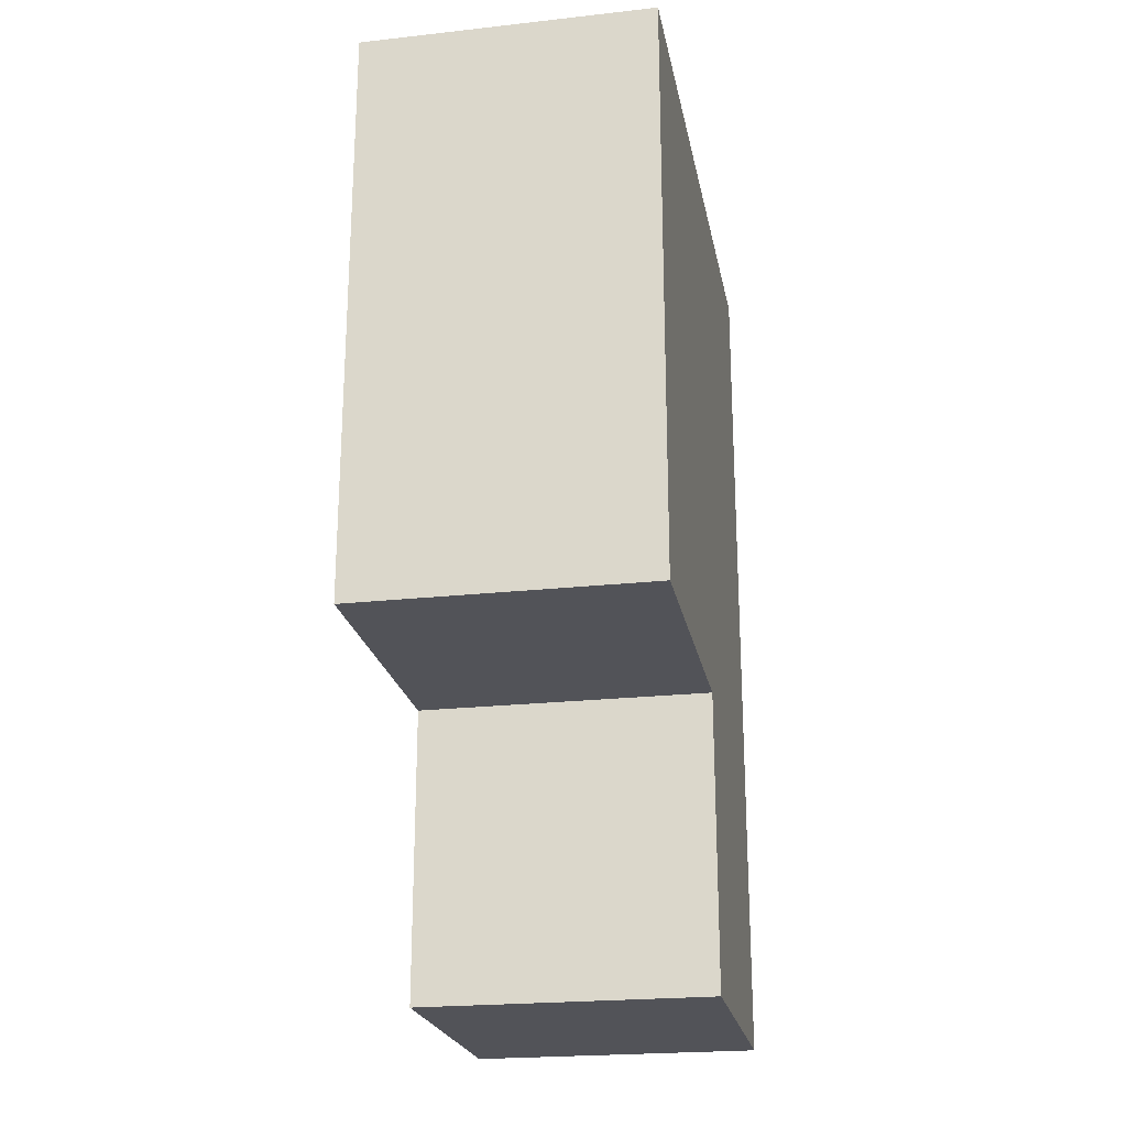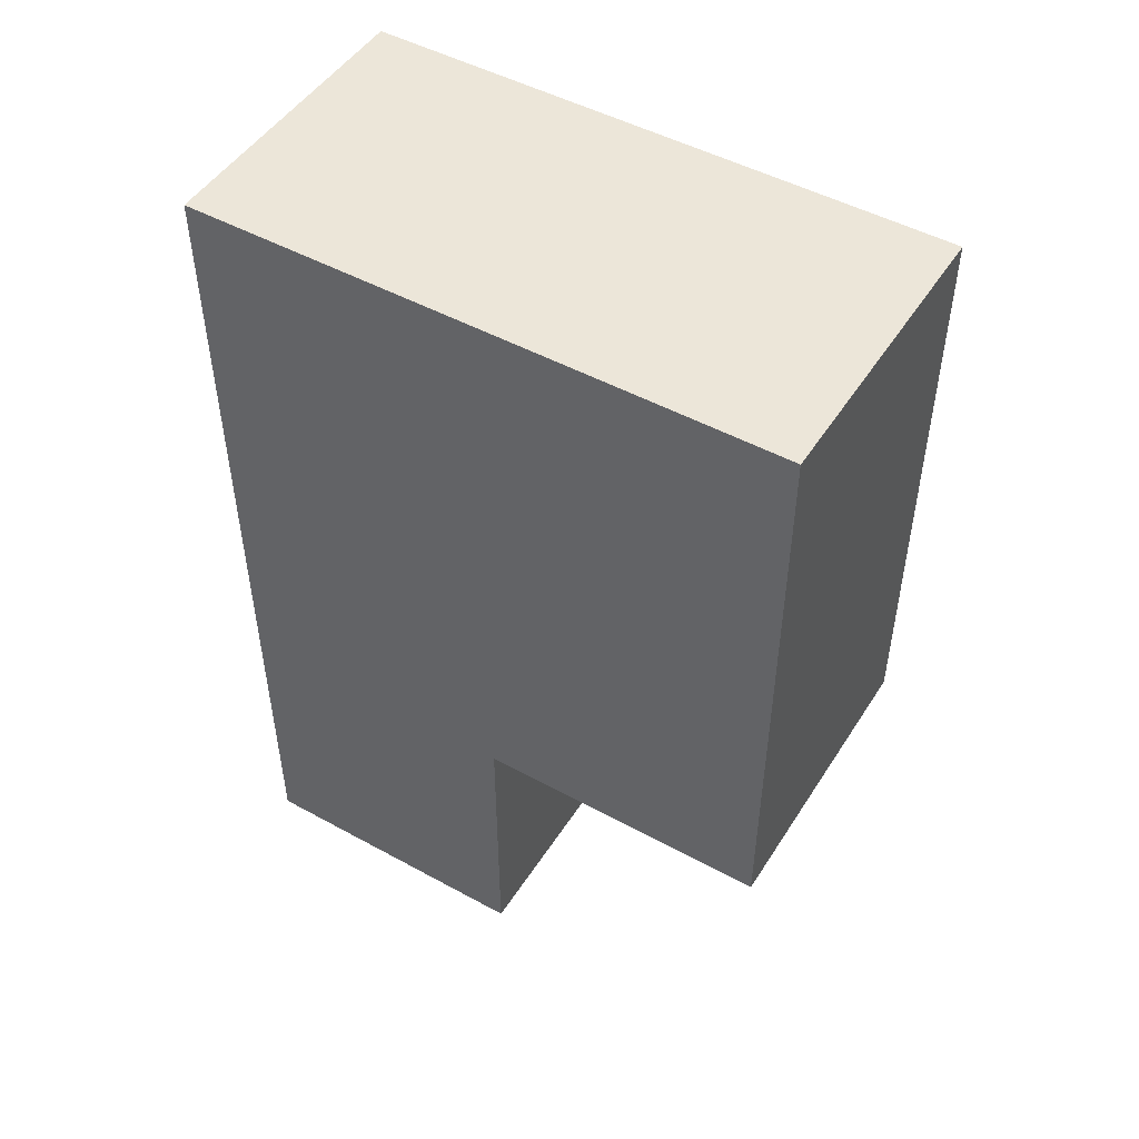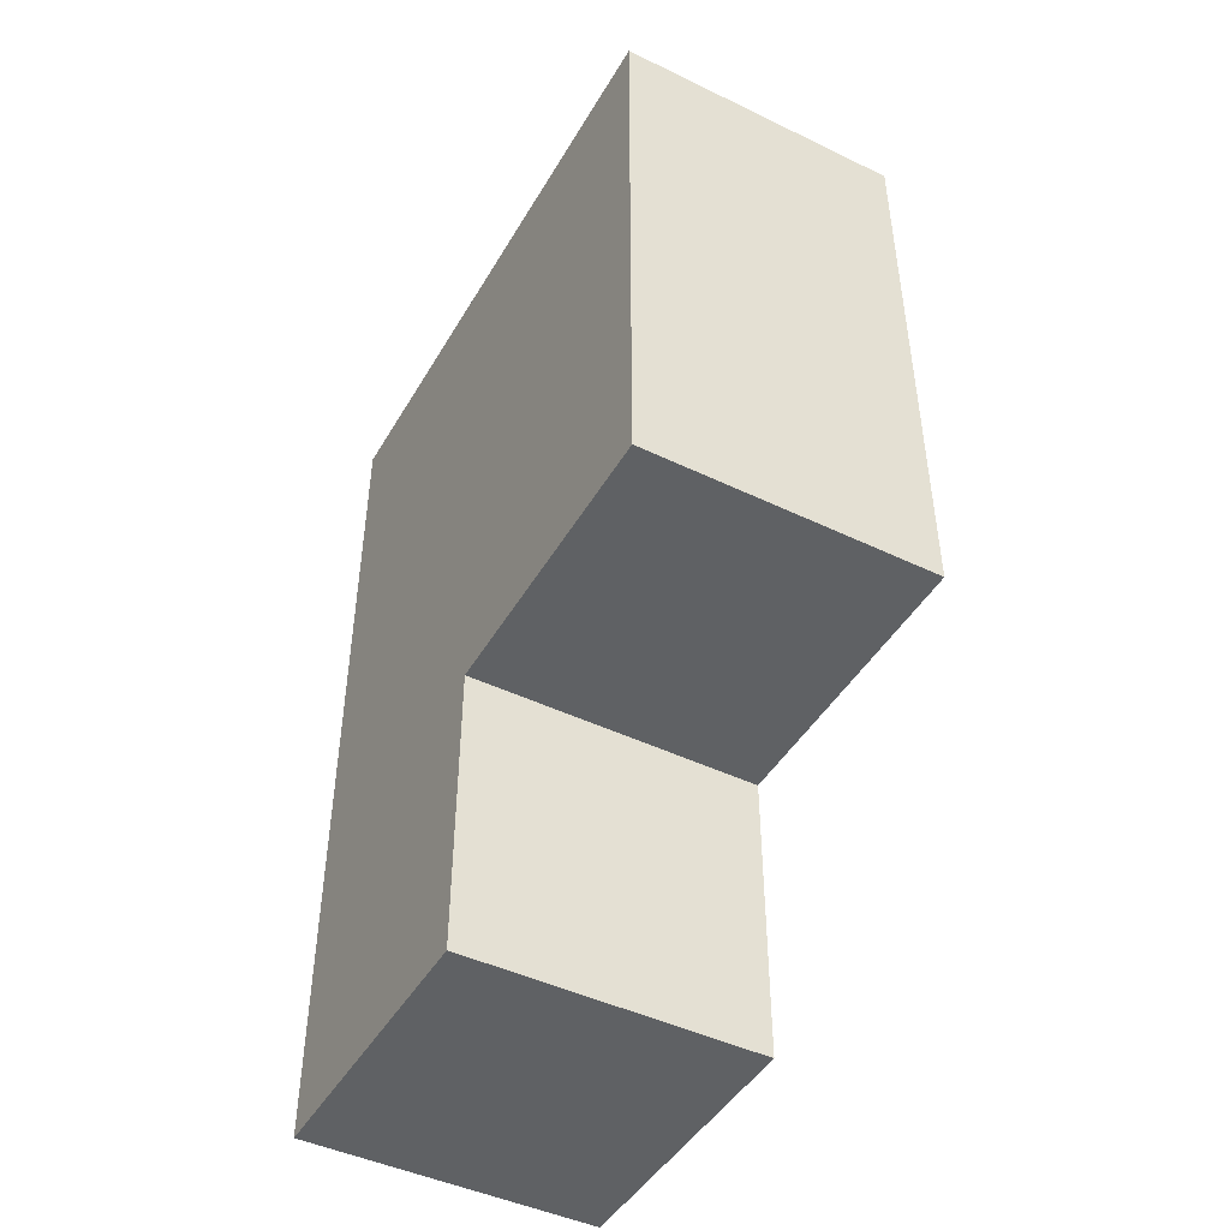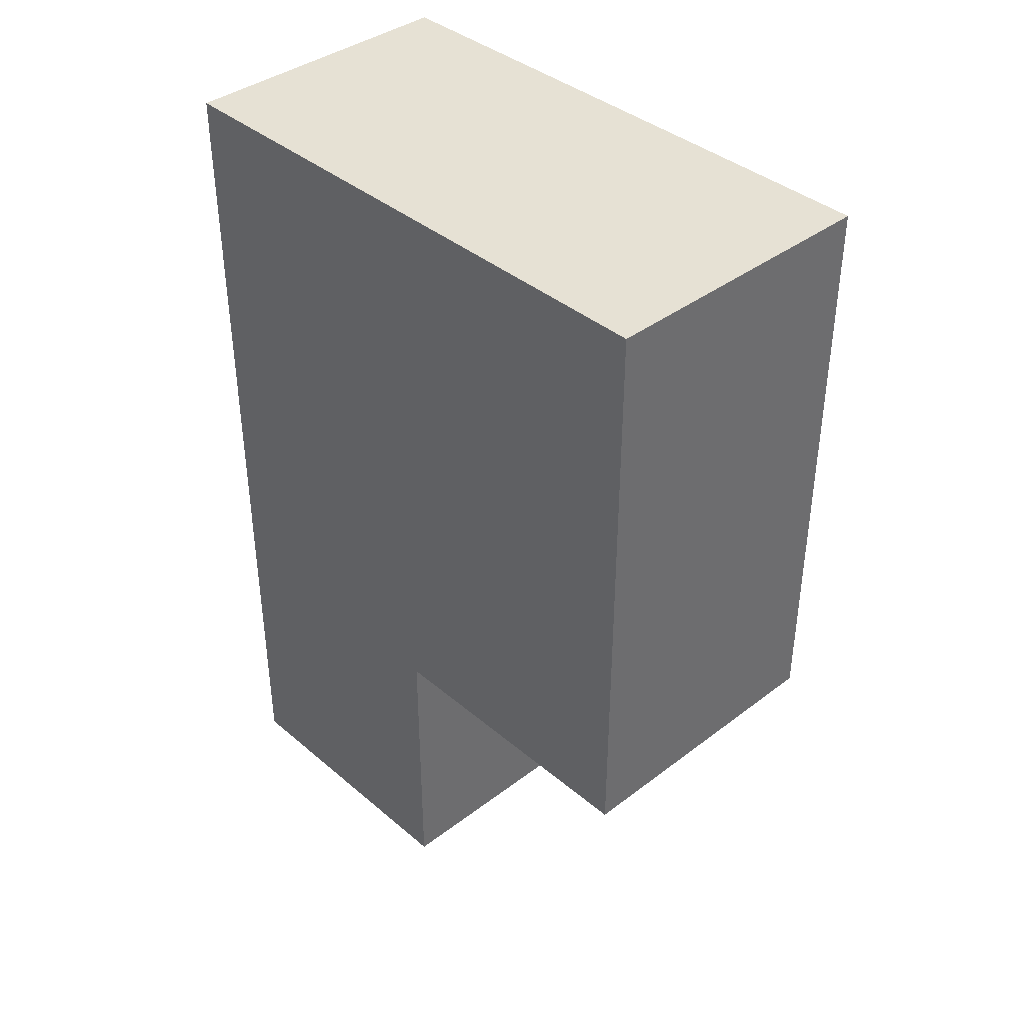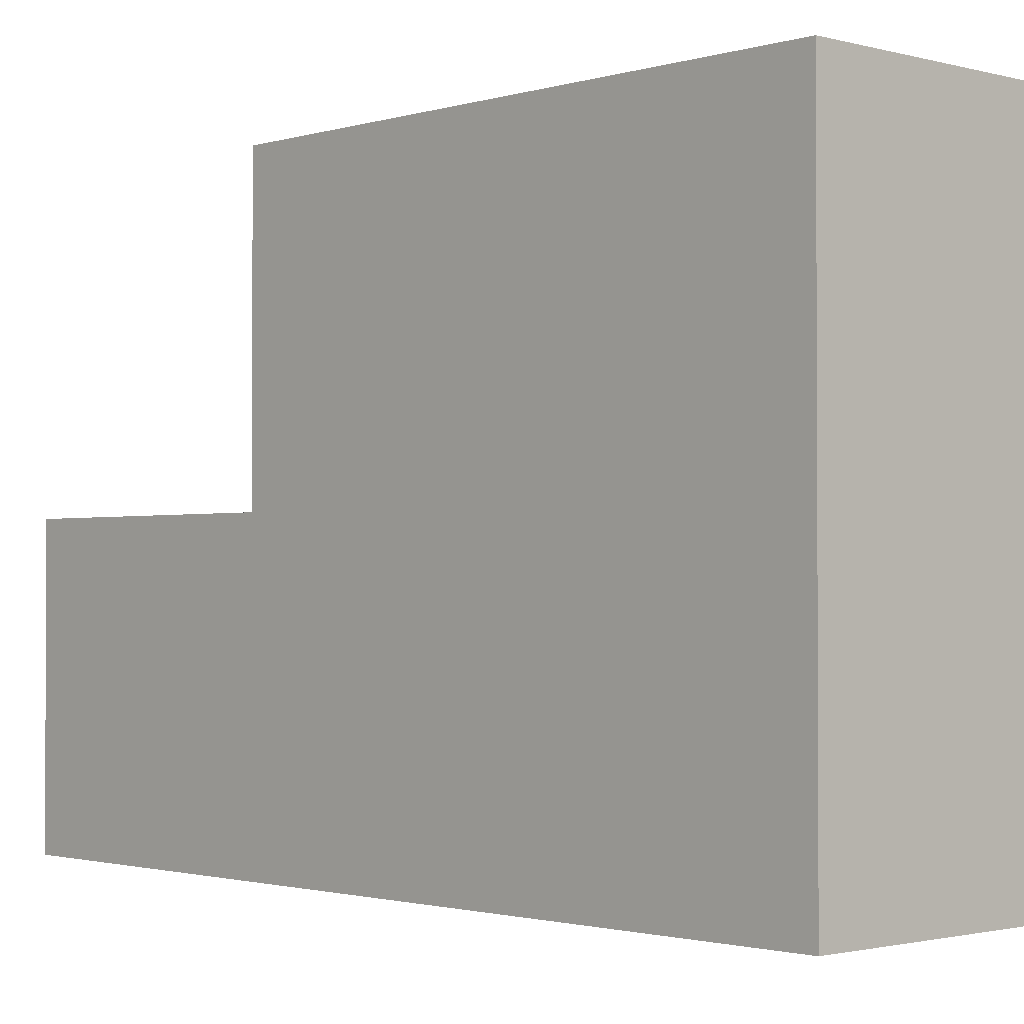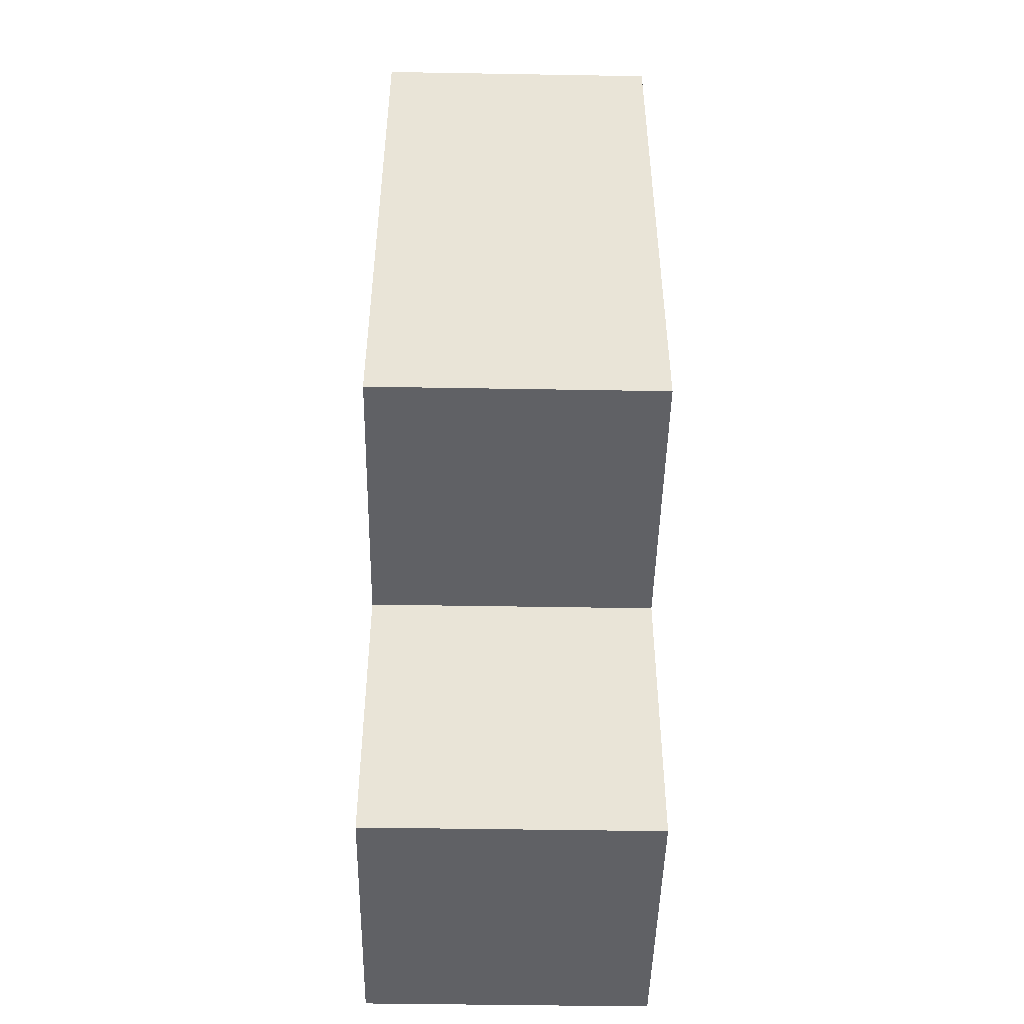
<metadata>
{"format":"obj","ext":"obj","renderer":"f3d","projection":"perspective","resolution":1024,"background":"white","views":[{"elev":-22.6,"azim":-169.3,"up":"+Z"},{"elev":49.0,"azim":121.3,"up":"+Z"},{"elev":-45.8,"azim":151.1,"up":"+Z"},{"elev":39.0,"azim":136.5,"up":"+Z"},{"elev":-1.6,"azim":-43.2,"up":"+Y"},{"elev":-47.4,"azim":178.9,"up":"+Z"}]}
</metadata>
<code>
o
v 0 -0.1 0.1
v 0 -0.1 -0.1
v 0 -0.1 -0.2
v 0 0 0.1
v 0 0 -0.1
v 0 0 -0.2
v 0 0.1 0.1
v 0 0.1 -0.1
v 0.1 -0.1 0.1
v 0.1 -0.1 -0.1
v 0.1 -0.1 -0.2
v 0.1 0 0.1
v 0.1 0 -0.1
v 0.1 0 -0.2
v 0.1 0.1 0.1
v 0.1 0.1 -0.1
v 0 -0.1 0.1
v 0 0 0.1
v 0 0.1 0.1
v 0.1 -0.1 0.1
v 0.1 0 0.1
v 0.1 0.1 0.1
v 0 0 -0.1
v 0 0.1 -0.1
v 0.1 0 -0.1
v 0.1 0.1 -0.1
v 0 -0.1 -0.2
v 0 0 -0.2
v 0.1 -0.1 -0.2
v 0.1 0 -0.2
v 0 -0.1 0.1
v 0.1 -0.1 0.1
v 0 -0.1 -0.1
v 0.1 -0.1 -0.1
v 0 -0.1 -0.2
v 0.1 -0.1 -0.2
v 0 0 -0.1
v 0.1 0 -0.1
v 0 0 -0.2
v 0.1 0 -0.2
v 0 0.1 0.1
v 0.1 0.1 0.1
v 0 0.1 -0.1
v 0.1 0.1 -0.1
f 4 2 1
f 5 3 2
f 5 2 4
f 6 3 5
f 7 5 4
f 8 5 7
f 9 10 12
f 10 11 13
f 12 10 13
f 13 11 14
f 12 13 15
f 15 13 16
f 20 18 17
f 21 19 18
f 21 18 20
f 22 19 21
f 23 24 25
f 25 24 26
f 27 28 29
f 29 28 30
f 33 32 31
f 34 32 33
f 35 34 33
f 36 34 35
f 37 38 39
f 39 38 40
f 41 42 43
f 43 42 44

</code>
